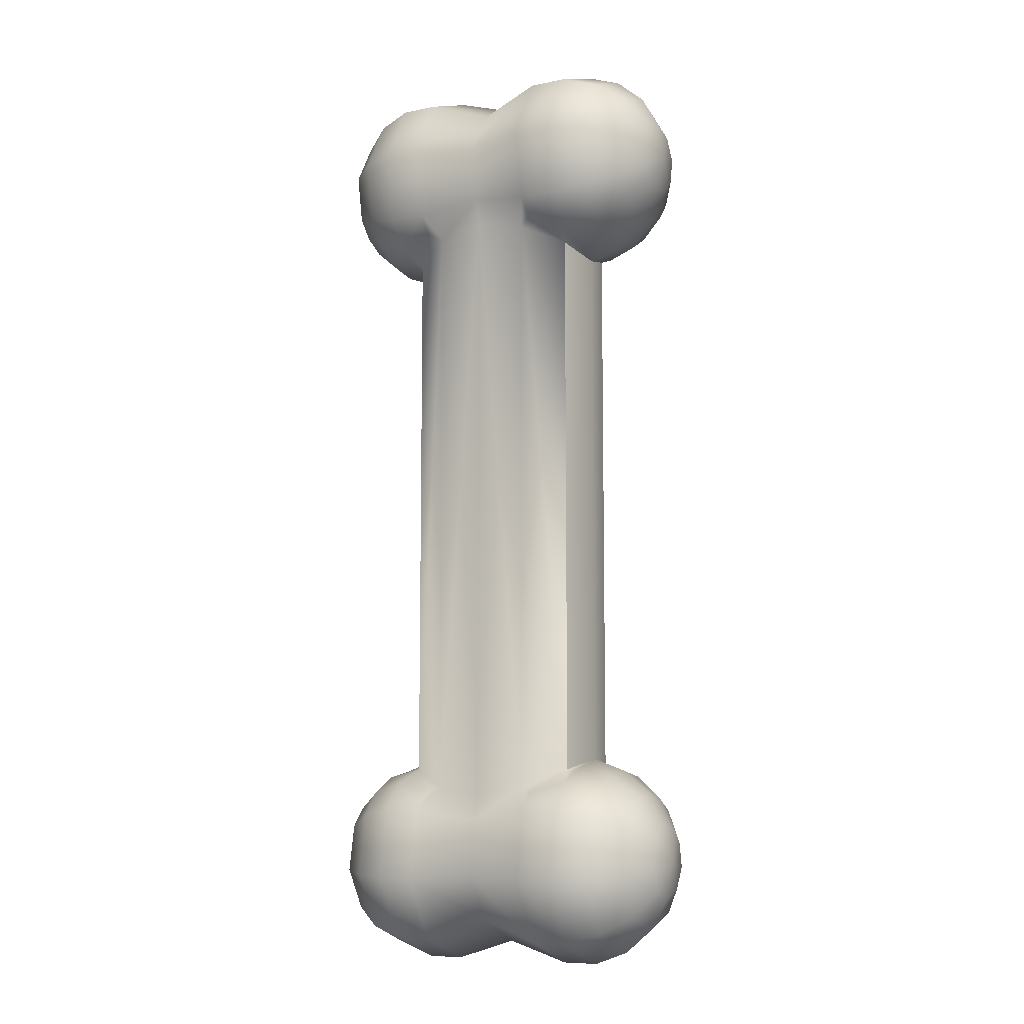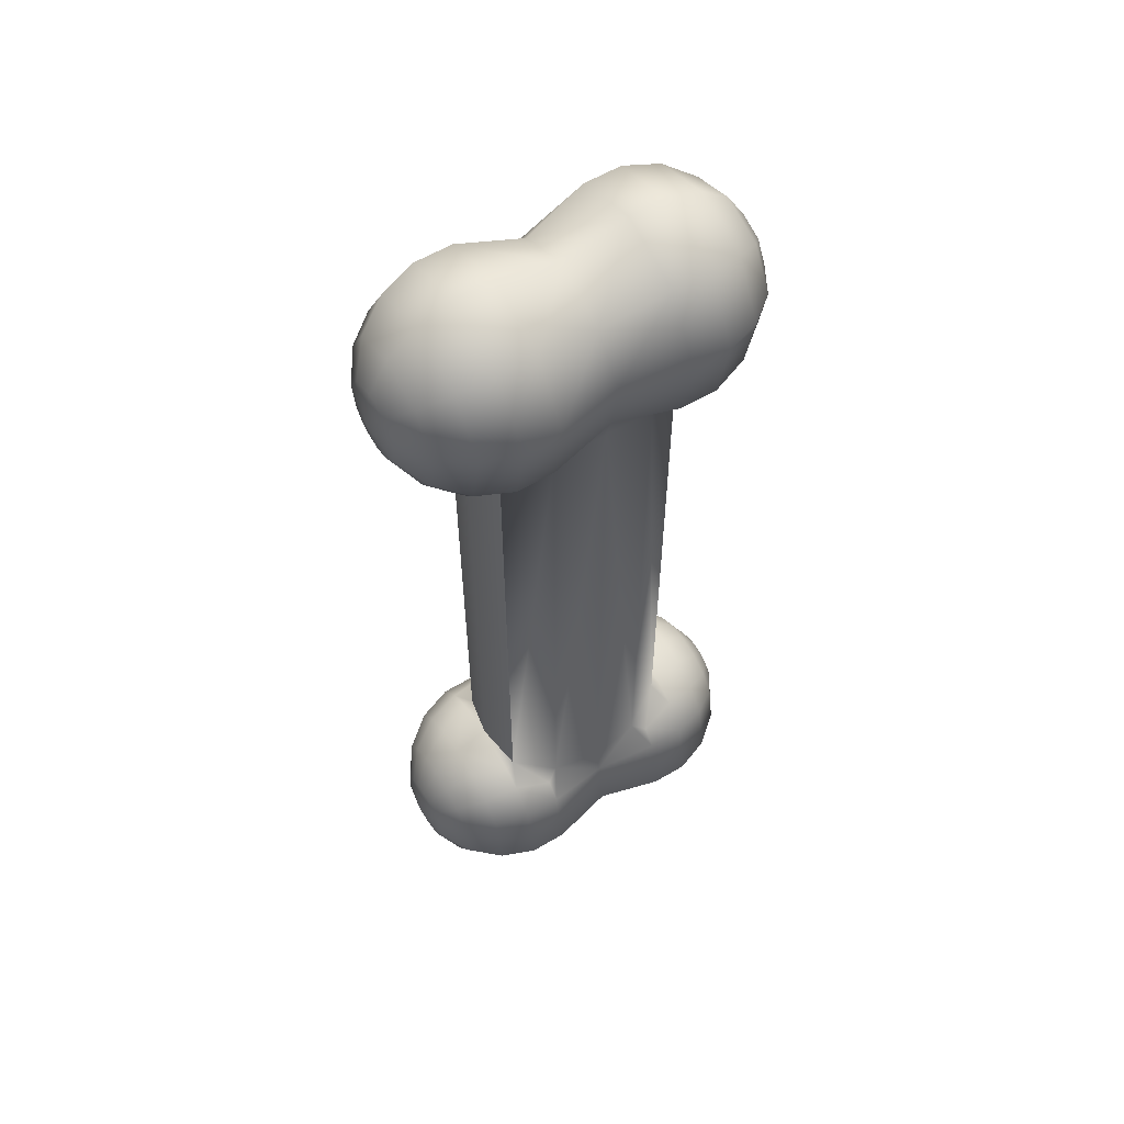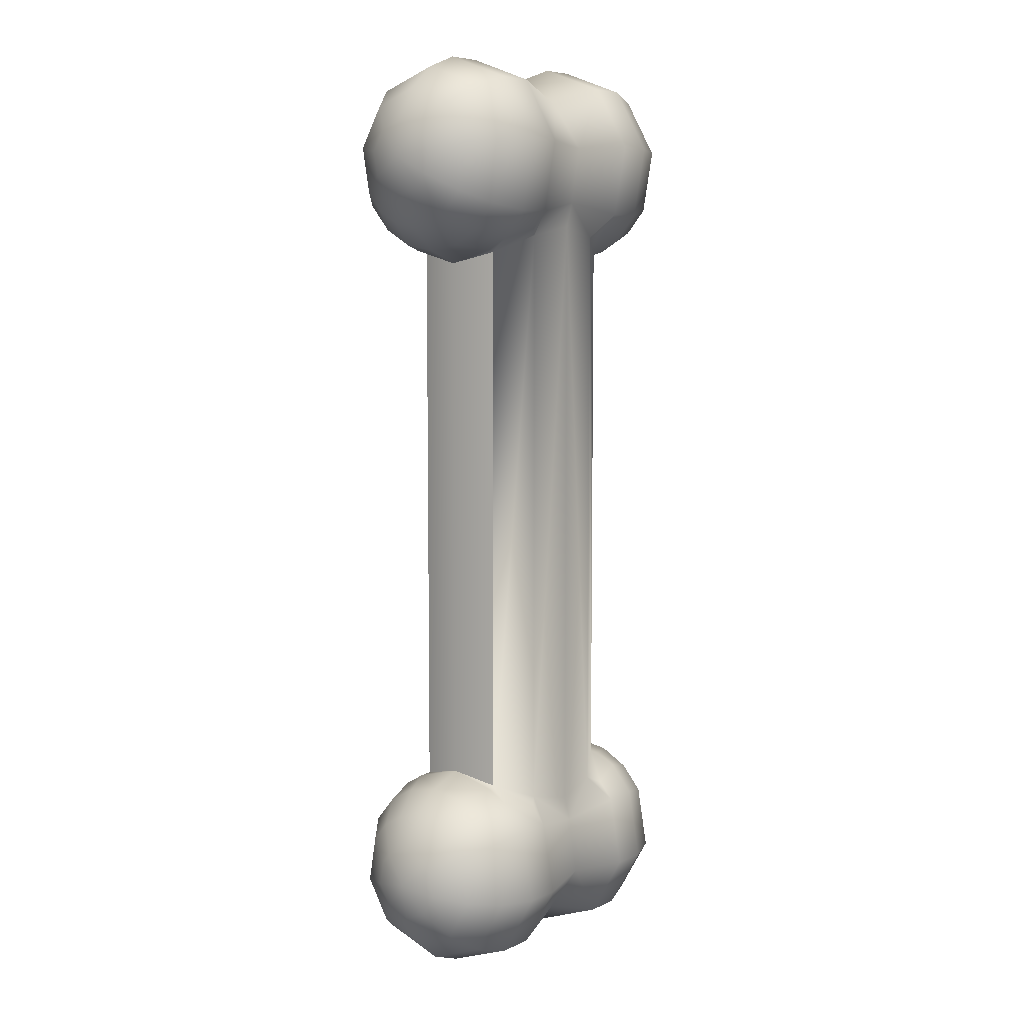
<metadata>
{"format":"obj","ext":"obj","renderer":"f3d","projection":"perspective","resolution":1024,"background":"white","views":[{"elev":-8.7,"azim":29.4,"up":"+Y"},{"elev":58.4,"azim":-31.6,"up":"+Y"},{"elev":7.1,"azim":-52.5,"up":"+Y"}]}
</metadata>
<code>
g bone
v -0.2124 0.4234 -1.666e-08
v -0.2052 0.3847 0.01407
v -0.2052 0.3822 -1.679e-08
v -0.2052 0.3919 0.02644
v -0.2052 0.4028 0.03563
v -0.2052 0.4305 0.04052
v -0.2052 0.4549 0.02644
v -0.2052 0.4645 -1.434e-08
v -0.1843 0.3507 0.02644
v -0.1843 0.3461 -1.471e-08
v -0.1843 0.3642 0.0497
v -0.1843 0.3847 0.06696
v -0.1843 0.4368 0.07614
v -0.1843 0.4826 0.0497
v -0.1843 0.5007 -1.011e-08
v -0.1523 0.3255 0.03563
v -0.1523 0.3192 -1.068e-08
v -0.1523 0.3436 0.06696
v -0.1523 0.3713 0.09021
v -0.1523 0.4415 0.1026
v -0.1523 0.5032 0.06696
v -0.1523 0.5276 -4.479e-09
v -0.113 0.3326 0.07614
v -0.113 0.3198 0.05394
v -0.113 0.3642 0.1026
v -0.113 0.444 0.1167
v -0.113 0.5141 0.07614
v -0.113 0.5418 1.874e-09
v -0.07126 0.3642 0.1026
v -0.07126 0.3445 0.08611
v -0.07126 0.444 0.1167
v -0.07126 0.5141 0.07614
v -0.07126 0.5418 8.181e-09
v -0.05632 0.3368 0.07632
v -1.066e-07 0.376 0.08958
v -1.015e-07 0.3492 0.08247
v -1.177e-07 0.4391 0.09982
v -1.202e-07 0.4916 0.0637
v -1.148e-07 0.5195 1.828e-08
v 0.07126 0.5418 2.97e-08
v 0.07126 0.5141 0.07614
v 0.113 0.5418 3.601e-08
v 0.113 0.5141 0.07614
v 0.1523 0.5276 4.151e-08
v 0.1523 0.5032 0.06696
v 0.1843 0.5007 4.554e-08
v 0.1843 0.4826 0.0497
v 0.2052 0.4645 4.762e-08
v 0.2052 0.4549 0.02644
v 0.2124 0.4234 4.749e-08
v 0.2052 0.4305 0.04052
v 0.2052 0.4028 0.03563
v 0.2052 0.3919 0.02644
v 0.2052 0.3847 0.01407
v 0.2052 0.3822 4.517e-08
v 0.1843 0.4368 0.07614
v 0.1843 0.3847 0.06696
v 0.1843 0.3642 0.0497
v 0.1843 0.3507 0.02644
v 0.1843 0.3461 4.094e-08
v 0.1523 0.4415 0.1026
v 0.1523 0.3713 0.09021
v 0.1523 0.3436 0.06696
v 0.1523 0.3255 0.03563
v 0.1523 0.3192 3.531e-08
v 0.113 0.444 0.1167
v 0.113 0.3642 0.1026
v 0.113 0.3326 0.07614
v 0.113 0.3198 0.05394
v 0.07126 0.444 0.1167
v 0.07126 0.3642 0.1026
v 0.07126 0.3445 0.08611
v 0.05632 0.3368 0.07632
v 0.113 0.3049 2.896e-08
v 0.102 0.3175 0.04994
v 0.05632 -0.3368 0.07632
v 3.938e-09 -0.3492 0.08247
v 6.911e-09 -0.376 0.08958
v -0.05632 -0.3368 0.07632
v -0.07126 -0.3642 0.1026
v -0.07126 -0.3445 0.08611
v -0.113 -0.3326 0.07614
v -0.113 -0.3642 0.1026
v -0.1523 -0.3436 0.06696
v -0.1523 -0.3255 0.03563
v -0.1843 -0.3507 0.02644
v -0.1843 -0.3461 -3.531e-08
v -0.2052 -0.3822 -3.954e-08
v -0.2052 -0.3847 0.01407
v -0.2124 -0.4234 -4.186e-08
v -0.2052 -0.3919 0.02644
v -0.2052 -0.4028 0.03563
v -0.2052 -0.4305 0.04052
v -0.2052 -0.4549 0.02644
v -0.2052 -0.4645 -4.199e-08
v -0.1843 -0.3642 0.0497
v -0.1843 -0.3847 0.06696
v -0.1843 -0.4368 0.07614
v -0.1843 -0.4826 0.0497
v -0.1843 -0.5007 -3.992e-08
v -0.1523 -0.3192 -2.968e-08
v -0.1523 -0.3713 0.09021
v -0.1523 -0.4415 0.1026
v -0.1523 -0.5032 0.06696
v -0.1523 -0.5276 -3.588e-08
v -0.113 -0.444 0.1167
v -0.113 -0.5141 0.07614
v -0.113 -0.5418 -3.038e-08
v -0.07126 -0.444 0.1167
v -0.07126 -0.5141 0.07614
v -0.07126 -0.5418 -2.407e-08
v 1.489e-08 -0.4391 0.09982
v 2.827e-08 -0.4916 0.0637
v 4.211e-08 -0.5195 -1.265e-08
v 0.07126 -0.5418 -2.553e-09
v 0.07126 -0.5141 0.07614
v 0.113 -0.5418 3.754e-09
v 0.113 -0.5141 0.07614
v 0.1523 -0.5276 1.011e-08
v 0.1523 -0.5032 0.06696
v 0.1843 -0.5007 1.574e-08
v 0.1843 -0.4826 0.0497
v 0.2052 -0.4645 1.997e-08
v 0.2052 -0.4549 0.02644
v 0.2124 -0.4234 2.229e-08
v 0.2052 -0.4305 0.04052
v 0.2052 -0.4028 0.03563
v 0.2052 -0.3919 0.02644
v 0.2052 -0.3847 0.01407
v 0.2052 -0.3822 2.242e-08
v 0.1843 -0.4368 0.07614
v 0.1843 -0.3847 0.06696
v 0.1843 -0.3642 0.0497
v 0.1843 -0.3507 0.02644
v 0.1843 -0.3461 2.034e-08
v 0.1523 -0.4415 0.1026
v 0.1523 -0.3713 0.09021
v 0.1523 -0.3436 0.06696
v 0.1523 -0.3255 0.03563
v 0.1523 -0.3192 1.631e-08
v 0.113 -0.444 0.1167
v 0.113 -0.3642 0.1026
v 0.113 -0.3326 0.07614
v 0.113 -0.3198 0.05394
v 0.07126 -0.444 0.1167
v 0.07126 -0.3642 0.1026
v 0.07126 -0.3445 0.08611
v 0.113 -0.3049 1.081e-08
v 0.102 -0.3175 0.04994
v -0.113 0.3049 -5.178e-09
v -0.102 0.3175 0.04994
v -0.102 -0.3175 0.04994
v -0.113 -0.3198 0.05394
v -0.113 -0.3049 -2.333e-08
v -0.102 0.3175 0.04994
v -0.113 -0.3049 -2.333e-08
v -0.113 0.3049 -5.178e-09
v -0.102 -0.3175 0.04994
v 0.113 -0.3049 1.081e-08
v 0.102 0.3175 0.04994
v 0.113 0.3049 2.896e-08
v 0.102 -0.3175 0.04994
v -0.2124 0.4234 -1.666e-08
v -0.2052 0.3822 -1.679e-08
v -0.2052 0.3847 -0.01407
v -0.2052 0.3919 -0.02644
v -0.2052 0.4028 -0.03563
v -0.2052 0.4305 -0.04052
v -0.2052 0.4549 -0.02644
v -0.2052 0.4645 -1.434e-08
v -0.1843 0.3507 -0.02644
v -0.1843 0.3461 -1.471e-08
v -0.1843 0.3642 -0.0497
v -0.1843 0.3847 -0.06696
v -0.1843 0.4368 -0.07614
v -0.1843 0.4826 -0.0497
v -0.1843 0.5007 -1.011e-08
v -0.1523 0.3255 -0.03563
v -0.1523 0.3192 -1.068e-08
v -0.1523 0.3436 -0.06696
v -0.1523 0.3713 -0.09021
v -0.1523 0.4415 -0.1026
v -0.1523 0.5032 -0.06696
v -0.1523 0.5276 -4.479e-09
v -0.113 0.3326 -0.07614
v -0.113 0.3198 -0.05394
v -0.113 0.3642 -0.1026
v -0.113 0.444 -0.1167
v -0.113 0.5141 -0.07614
v -0.113 0.5418 1.874e-09
v -0.07126 0.3642 -0.1026
v -0.07126 0.3445 -0.08611
v -0.07126 0.444 -0.1167
v -0.07126 0.5141 -0.07614
v -0.07126 0.5418 8.181e-09
v -0.05632 0.3368 -0.07632
v -7.958e-08 0.376 -0.08958
v -7.661e-08 0.3492 -0.08247
v -8.756e-08 0.4391 -0.09982
v -1.009e-07 0.4916 -0.0637
v -1.148e-07 0.5195 1.828e-08
v 0.07126 0.5418 2.97e-08
v 0.07126 0.5141 -0.07614
v 0.113 0.5418 3.601e-08
v 0.113 0.5141 -0.07614
v 0.1523 0.5276 4.151e-08
v 0.1523 0.5032 -0.06696
v 0.1843 0.5007 4.554e-08
v 0.1843 0.4826 -0.0497
v 0.2052 0.4645 4.762e-08
v 0.2052 0.4549 -0.02644
v 0.2124 0.4234 4.749e-08
v 0.2052 0.4305 -0.04052
v 0.2052 0.4028 -0.03563
v 0.2052 0.3919 -0.02644
v 0.2052 0.3847 -0.01407
v 0.2052 0.3822 4.517e-08
v 0.1843 0.4368 -0.07614
v 0.1843 0.3847 -0.06696
v 0.1843 0.3642 -0.0497
v 0.1843 0.3507 -0.02644
v 0.1843 0.3461 4.094e-08
v 0.1523 0.4415 -0.1026
v 0.1523 0.3713 -0.09021
v 0.1523 0.3436 -0.06696
v 0.1523 0.3255 -0.03563
v 0.1523 0.3192 3.531e-08
v 0.113 0.444 -0.1167
v 0.113 0.3642 -0.1026
v 0.113 0.3326 -0.07614
v 0.113 0.3198 -0.05394
v 0.07126 0.444 -0.1167
v 0.07126 0.3642 -0.1026
v 0.07126 0.3445 -0.08611
v 0.05632 0.3368 -0.07632
v 0.113 0.3049 2.896e-08
v 0.102 0.3175 -0.04994
v 0.05632 -0.3368 -0.07632
v 2.884e-08 -0.3492 -0.08247
v 3.396e-08 -0.376 -0.08958
v -0.05632 -0.3368 -0.07632
v -0.07126 -0.3642 -0.1026
v -0.07126 -0.3445 -0.08611
v -0.113 -0.3326 -0.07614
v -0.113 -0.3642 -0.1026
v -0.1523 -0.3436 -0.06696
v -0.1523 -0.3255 -0.03563
v -0.1843 -0.3507 -0.02644
v -0.1843 -0.3461 -3.531e-08
v -0.2052 -0.3822 -3.954e-08
v -0.2052 -0.3847 -0.01407
v -0.2124 -0.4234 -4.186e-08
v -0.2052 -0.3919 -0.02644
v -0.2052 -0.4028 -0.03563
v -0.2052 -0.4305 -0.04052
v -0.2052 -0.4549 -0.02644
v -0.2052 -0.4645 -4.199e-08
v -0.1843 -0.3642 -0.0497
v -0.1843 -0.3847 -0.06696
v -0.1843 -0.4368 -0.07614
v -0.1843 -0.4826 -0.0497
v -0.1843 -0.5007 -3.992e-08
v -0.1523 -0.3192 -2.968e-08
v -0.1523 -0.3713 -0.09021
v -0.1523 -0.4415 -0.1026
v -0.1523 -0.5032 -0.06696
v -0.1523 -0.5276 -3.588e-08
v -0.113 -0.444 -0.1167
v -0.113 -0.5141 -0.07614
v -0.113 -0.5418 -3.038e-08
v -0.07126 -0.444 -0.1167
v -0.07126 -0.5141 -0.07614
v -0.07126 -0.5418 -2.407e-08
v 4.504e-08 -0.4391 -0.09982
v 4.751e-08 -0.4916 -0.0637
v 4.211e-08 -0.5195 -1.265e-08
v 0.07126 -0.5418 -2.553e-09
v 0.07126 -0.5141 -0.07614
v 0.113 -0.5418 3.754e-09
v 0.113 -0.5141 -0.07614
v 0.1523 -0.5276 1.011e-08
v 0.1523 -0.5032 -0.06696
v 0.1843 -0.5007 1.574e-08
v 0.1843 -0.4826 -0.0497
v 0.2052 -0.4645 1.997e-08
v 0.2052 -0.4549 -0.02644
v 0.2124 -0.4234 2.229e-08
v 0.2052 -0.4305 -0.04052
v 0.2052 -0.4028 -0.03563
v 0.2052 -0.3919 -0.02644
v 0.2052 -0.3847 -0.01407
v 0.2052 -0.3822 2.242e-08
v 0.1843 -0.4368 -0.07614
v 0.1843 -0.3847 -0.06696
v 0.1843 -0.3642 -0.0497
v 0.1843 -0.3507 -0.02644
v 0.1843 -0.3461 2.034e-08
v 0.1523 -0.4415 -0.1026
v 0.1523 -0.3713 -0.09021
v 0.1523 -0.3436 -0.06696
v 0.1523 -0.3255 -0.03563
v 0.1523 -0.3192 1.631e-08
v 0.113 -0.444 -0.1167
v 0.113 -0.3642 -0.1026
v 0.113 -0.3326 -0.07614
v 0.113 -0.3198 -0.05394
v 0.07126 -0.444 -0.1167
v 0.07126 -0.3642 -0.1026
v 0.07126 -0.3445 -0.08611
v 0.113 -0.3049 1.081e-08
v 0.102 -0.3175 -0.04994
v -0.113 0.3049 -5.178e-09
v -0.102 0.3175 -0.04994
v -0.102 -0.3175 -0.04994
v -0.113 -0.3198 -0.05394
v -0.113 -0.3049 -2.333e-08
v -0.113 -0.3049 -2.333e-08
v -0.102 0.3175 -0.04994
v -0.113 0.3049 -5.178e-09
v -0.102 -0.3175 -0.04994
v 0.113 -0.3049 1.081e-08
v 0.102 0.3175 -0.04994
v 0.102 -0.3175 -0.04994
v 0.113 0.3049 2.896e-08
g bone_0
f 3 2 1
f 2 4 1
f 4 5 1
f 5 6 1
f 6 7 1
f 7 8 1
f 2 3 9
f 10 9 3
f 4 2 11
f 9 11 2
f 5 4 12
f 11 12 4
f 12 13 5
f 6 5 13
f 13 14 6
f 7 6 14
f 14 15 7
f 8 7 15
f 9 10 16
f 17 16 10
f 11 9 18
f 16 18 9
f 12 11 19
f 18 19 11
f 19 20 12
f 13 12 20
f 20 21 13
f 14 13 21
f 21 22 14
f 15 14 22
f 18 16 23
f 24 23 16
f 17 24 16
f 19 18 25
f 23 25 18
f 25 26 19
f 20 19 26
f 26 27 20
f 21 20 27
f 27 28 21
f 22 21 28
f 25 23 29
f 30 29 23
f 29 31 25
f 26 25 31
f 31 32 26
f 27 26 32
f 32 33 27
f 28 27 33
f 34 29 30
f 35 29 34
f 36 35 34
f 35 37 29
f 31 29 37
f 37 38 31
f 32 31 38
f 38 39 32
f 33 32 39
f 39 38 40
f 41 40 38
f 38 37 41
f 40 41 42
f 43 42 41
f 42 43 44
f 45 44 43
f 44 45 46
f 47 46 45
f 46 47 48
f 49 48 47
f 48 49 50
f 49 51 50
f 51 52 50
f 52 53 50
f 53 54 50
f 54 55 50
f 47 56 49
f 51 49 56
f 56 57 51
f 52 51 57
f 53 52 58
f 57 58 52
f 54 53 59
f 58 59 53
f 55 54 60
f 59 60 54
f 45 61 47
f 56 47 61
f 61 62 56
f 57 56 62
f 58 57 63
f 62 63 57
f 59 58 64
f 63 64 58
f 60 59 65
f 64 65 59
f 61 45 66
f 43 66 45
f 66 67 61
f 62 61 67
f 63 62 68
f 67 68 62
f 68 69 63
f 64 63 69
f 66 43 70
f 41 70 43
f 70 71 66
f 67 66 71
f 71 72 67
f 68 67 72
f 70 41 37
f 37 35 70
f 71 70 35
f 35 73 71
f 73 72 71
f 36 73 35
f 65 64 74
f 74 64 69
f 75 74 69
f 73 75 72
f 69 68 75
f 75 68 72
f 73 36 76
f 77 76 36
f 77 78 76
f 77 79 78
f 77 36 79
f 78 79 80
f 80 79 81
f 81 82 80
f 83 80 82
f 82 84 83
f 84 82 85
f 85 86 84
f 86 85 87
f 87 88 86
f 89 86 88
f 89 88 90
f 91 89 90
f 92 91 90
f 93 92 90
f 94 93 90
f 95 94 90
f 86 89 96
f 91 96 89
f 96 84 86
f 96 91 97
f 92 97 91
f 93 98 92
f 97 92 98
f 94 99 93
f 98 93 99
f 95 100 94
f 99 94 100
f 101 87 85
f 97 102 96
f 84 96 102
f 98 103 97
f 102 97 103
f 99 104 98
f 103 98 104
f 100 105 99
f 104 99 105
f 102 83 84
f 103 106 102
f 83 102 106
f 104 107 103
f 106 103 107
f 105 108 104
f 107 104 108
f 106 109 83
f 80 83 109
f 107 110 106
f 109 106 110
f 108 111 107
f 110 107 111
f 109 112 80
f 78 80 112
f 110 113 109
f 112 109 113
f 111 114 110
f 113 110 114
f 114 115 113
f 116 113 115
f 113 116 112
f 115 117 116
f 118 116 117
f 117 119 118
f 120 118 119
f 119 121 120
f 122 120 121
f 121 123 122
f 124 122 123
f 124 123 125
f 126 124 125
f 127 126 125
f 128 127 125
f 129 128 125
f 130 129 125
f 126 131 124
f 122 124 131
f 127 132 126
f 131 126 132
f 132 127 133
f 128 133 127
f 133 128 134
f 129 134 128
f 134 129 135
f 130 135 129
f 131 136 122
f 120 122 136
f 132 137 131
f 136 131 137
f 137 132 138
f 133 138 132
f 138 133 139
f 134 139 133
f 139 134 140
f 135 140 134
f 136 141 120
f 118 120 141
f 137 142 136
f 141 136 142
f 142 137 143
f 138 143 137
f 139 144 138
f 143 138 144
f 141 145 118
f 116 118 145
f 142 146 141
f 145 141 146
f 143 147 142
f 146 142 147
f 145 112 116
f 146 78 145
f 112 145 78
f 147 76 146
f 76 78 146
f 140 148 139
f 148 144 139
f 149 144 148
f 144 149 143
f 76 147 149
f 149 147 143
f 76 149 73
f 75 73 149
f 151 24 150
f 150 24 17
f 24 151 23
f 23 151 30
f 30 151 34
f 151 152 34
f 79 34 152
f 34 79 36
f 81 79 152
f 82 81 152
f 153 82 152
f 153 85 82
f 152 154 153
f 154 101 153
f 101 85 153
f 157 156 155
f 158 155 156
f 161 160 159
f 162 159 160
f 165 164 163
f 166 165 163
f 167 166 163
f 168 167 163
f 169 168 163
f 170 169 163
f 165 171 164
f 172 164 171
f 171 165 173
f 166 173 165
f 173 166 174
f 167 174 166
f 168 175 167
f 174 167 175
f 169 176 168
f 175 168 176
f 170 177 169
f 176 169 177
f 171 178 172
f 179 172 178
f 178 171 180
f 173 180 171
f 180 173 181
f 174 181 173
f 175 182 174
f 181 174 182
f 176 183 175
f 182 175 183
f 177 184 176
f 183 176 184
f 180 185 178
f 186 178 185
f 179 178 186
f 185 180 187
f 181 187 180
f 182 188 181
f 187 181 188
f 183 189 182
f 188 182 189
f 184 190 183
f 189 183 190
f 187 191 185
f 192 185 191
f 188 193 187
f 191 187 193
f 189 194 188
f 193 188 194
f 190 195 189
f 194 189 195
f 191 196 192
f 197 196 191
f 198 196 197
f 193 199 191
f 197 191 199
f 194 200 193
f 199 193 200
f 195 201 194
f 200 194 201
f 201 202 200
f 203 200 202
f 200 203 199
f 202 204 203
f 205 203 204
f 204 206 205
f 207 205 206
f 206 208 207
f 209 207 208
f 208 210 209
f 211 209 210
f 211 210 212
f 213 211 212
f 214 213 212
f 215 214 212
f 216 215 212
f 217 216 212
f 213 218 211
f 209 211 218
f 214 219 213
f 218 213 219
f 219 214 220
f 215 220 214
f 220 215 221
f 216 221 215
f 221 216 222
f 217 222 216
f 218 223 209
f 207 209 223
f 219 224 218
f 223 218 224
f 224 219 225
f 220 225 219
f 225 220 226
f 221 226 220
f 226 221 227
f 222 227 221
f 223 228 207
f 205 207 228
f 224 229 223
f 228 223 229
f 229 224 230
f 225 230 224
f 226 231 225
f 230 225 231
f 228 232 205
f 203 205 232
f 229 233 228
f 232 228 233
f 230 234 229
f 233 229 234
f 232 199 203
f 233 197 232
f 199 232 197
f 234 235 233
f 235 197 233
f 198 197 235
f 227 236 226
f 236 231 226
f 237 231 236
f 231 237 230
f 235 234 237
f 237 234 230
f 235 238 198
f 239 198 238
f 239 238 240
f 239 240 241
f 239 241 198
f 240 242 241
f 241 242 243
f 243 242 244
f 245 244 242
f 244 245 246
f 246 247 244
f 247 246 248
f 248 249 247
f 249 248 250
f 251 250 248
f 250 251 252
f 251 253 252
f 253 254 252
f 254 255 252
f 255 256 252
f 256 257 252
f 253 251 258
f 248 258 251
f 258 248 246
f 254 253 259
f 258 259 253
f 259 260 254
f 255 254 260
f 260 261 255
f 256 255 261
f 261 262 256
f 257 256 262
f 263 247 249
f 259 258 264
f 246 264 258
f 264 265 259
f 260 259 265
f 265 266 260
f 261 260 266
f 266 267 261
f 262 261 267
f 264 246 245
f 245 268 264
f 265 264 268
f 268 269 265
f 266 265 269
f 269 270 266
f 267 266 270
f 268 245 271
f 242 271 245
f 271 272 268
f 269 268 272
f 272 273 269
f 270 269 273
f 271 242 274
f 240 274 242
f 274 275 271
f 272 271 275
f 275 276 272
f 273 272 276
f 276 275 277
f 278 277 275
f 275 274 278
f 277 278 279
f 280 279 278
f 279 280 281
f 282 281 280
f 281 282 283
f 284 283 282
f 283 284 285
f 286 285 284
f 285 286 287
f 286 288 287
f 288 289 287
f 289 290 287
f 290 291 287
f 291 292 287
f 284 293 286
f 288 286 293
f 293 294 288
f 289 288 294
f 290 289 295
f 294 295 289
f 291 290 296
f 295 296 290
f 292 291 297
f 296 297 291
f 282 298 284
f 293 284 298
f 298 299 293
f 294 293 299
f 295 294 300
f 299 300 294
f 296 295 301
f 300 301 295
f 297 296 302
f 301 302 296
f 298 282 303
f 280 303 282
f 303 304 298
f 299 298 304
f 300 299 305
f 304 305 299
f 305 306 300
f 301 300 306
f 303 280 307
f 278 307 280
f 307 308 303
f 304 303 308
f 308 309 304
f 305 304 309
f 307 278 274
f 274 240 307
f 308 307 240
f 240 238 308
f 238 309 308
f 302 301 310
f 310 301 306
f 311 310 306
f 238 311 309
f 306 305 311
f 311 305 309
f 238 235 311
f 237 311 235
f 313 312 186
f 312 179 186
f 186 185 313
f 185 192 313
f 192 196 313
f 313 196 314
f 241 314 196
f 196 198 241
f 243 314 241
f 244 314 243
f 315 314 244
f 315 244 247
f 314 315 316
f 316 315 263
f 263 315 247
f 319 318 317
f 320 317 318
f 323 322 321
f 324 321 322

</code>
